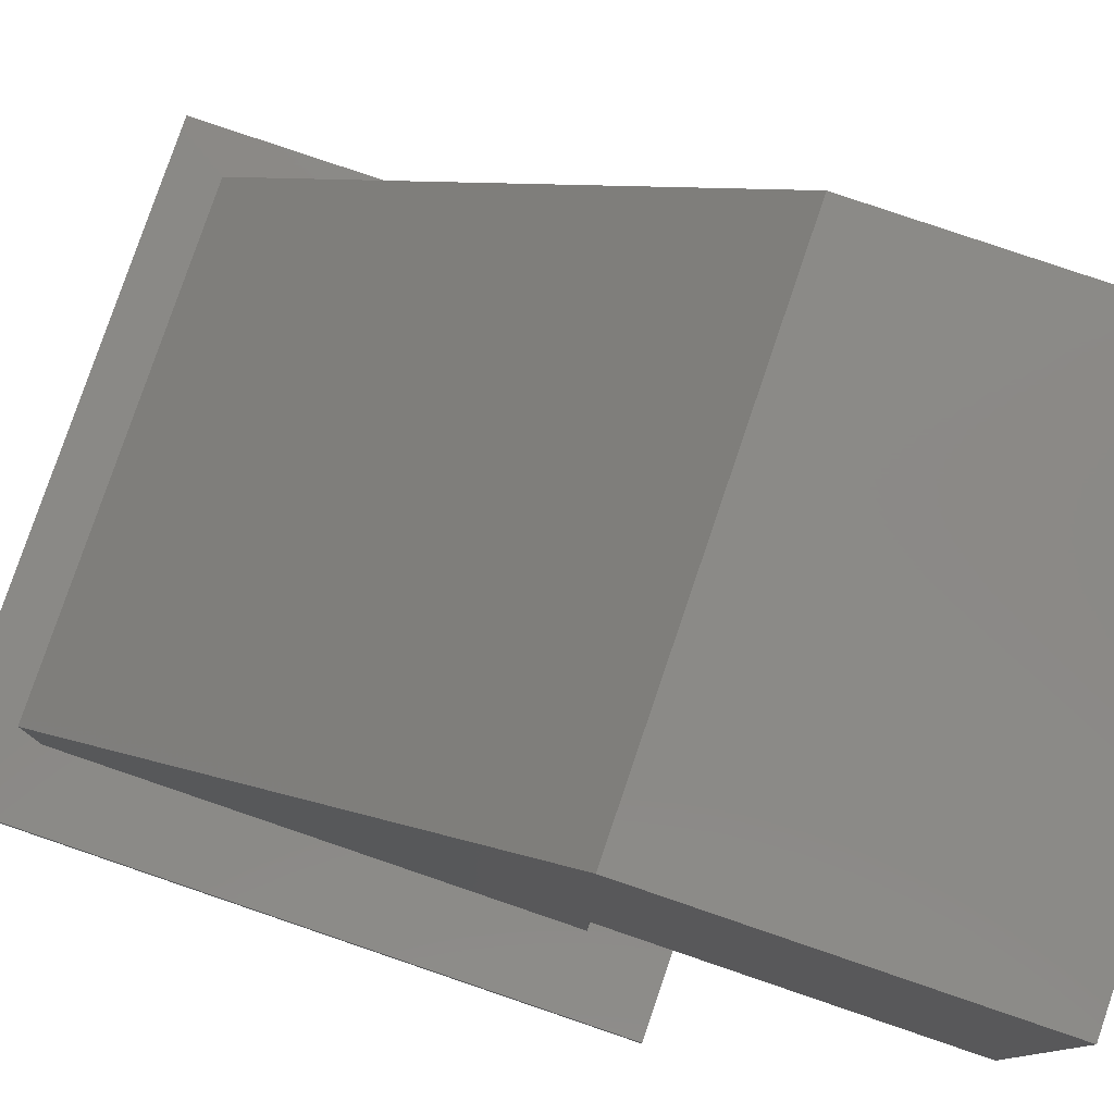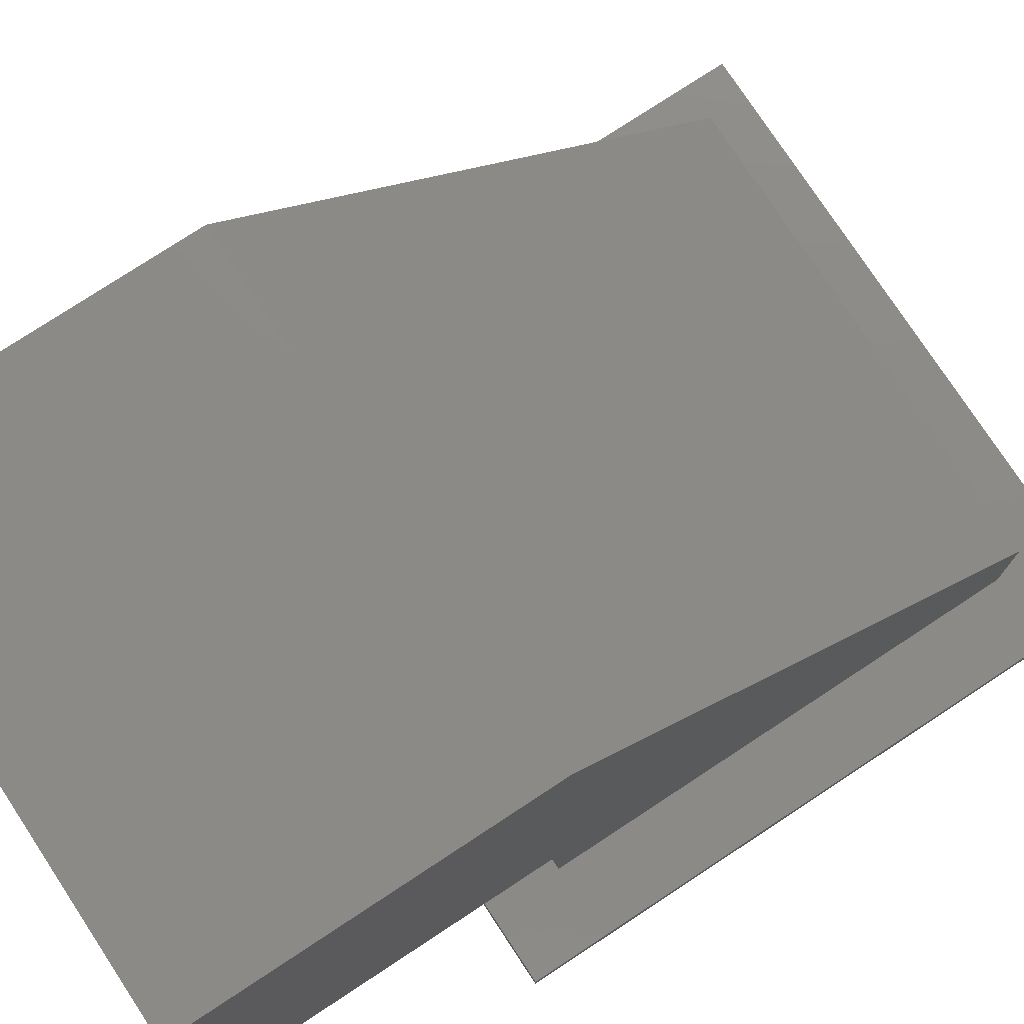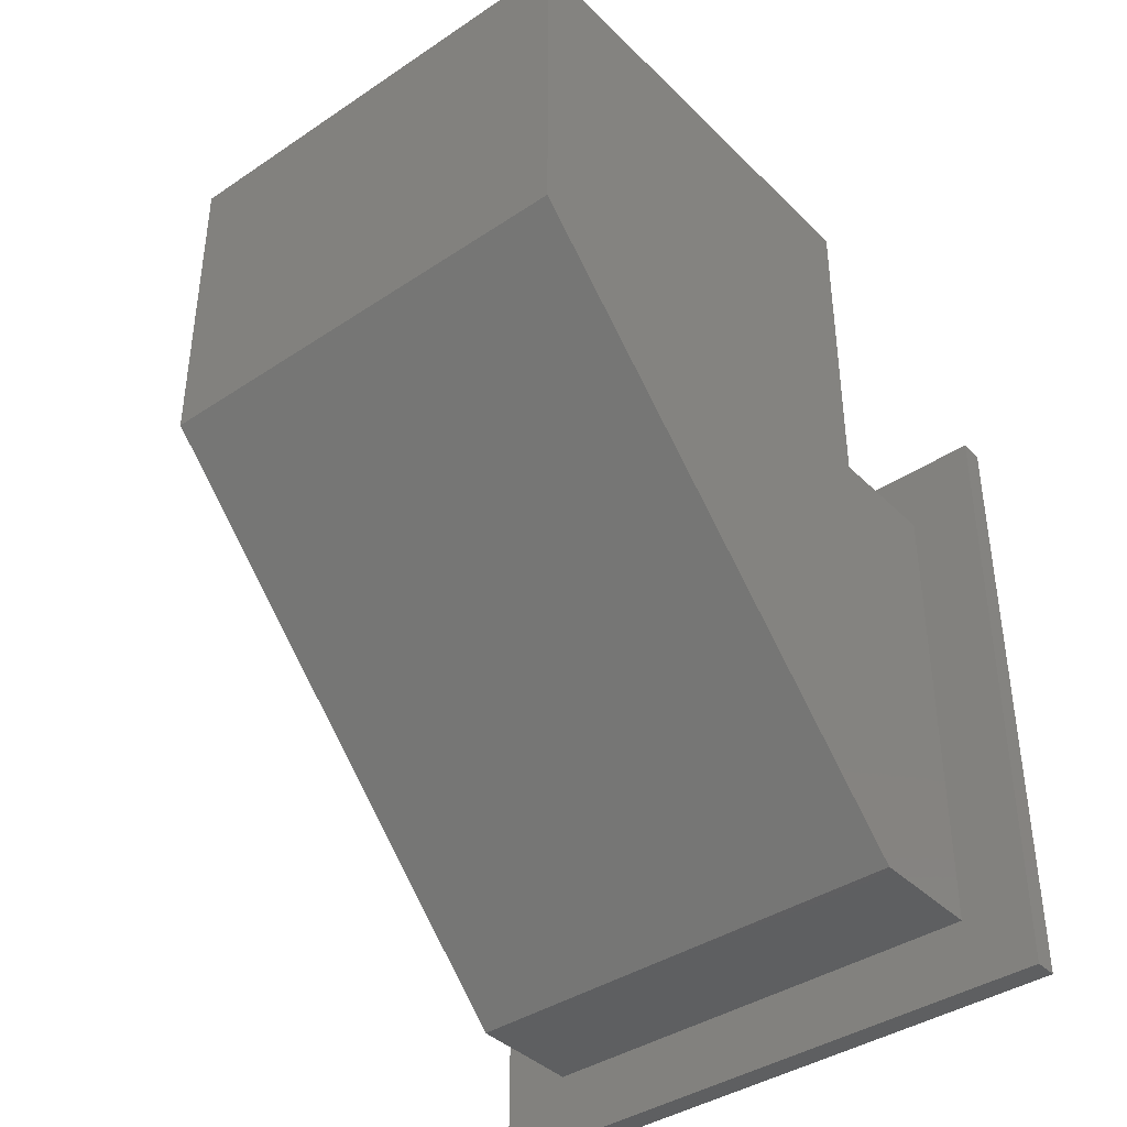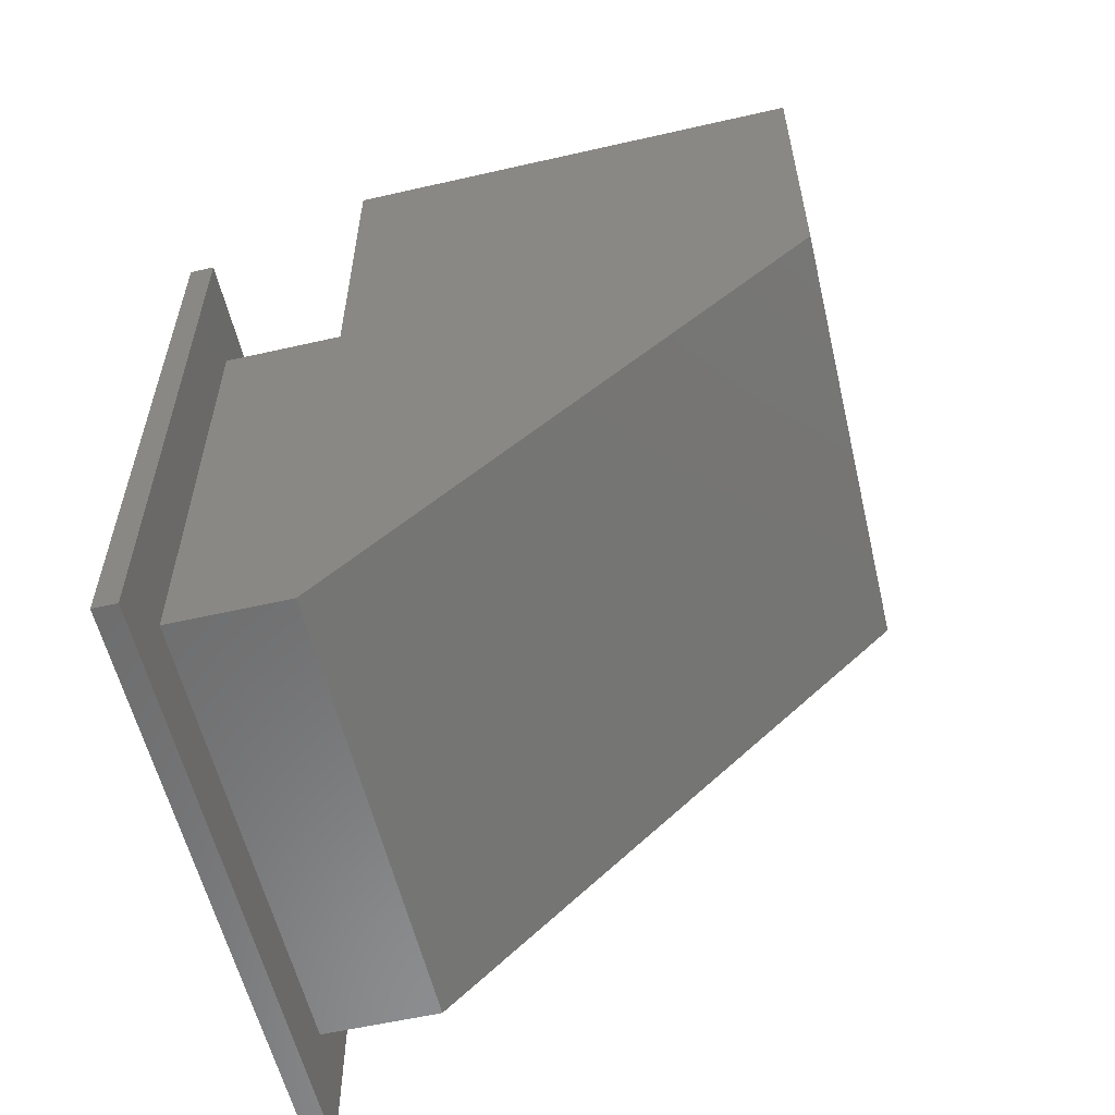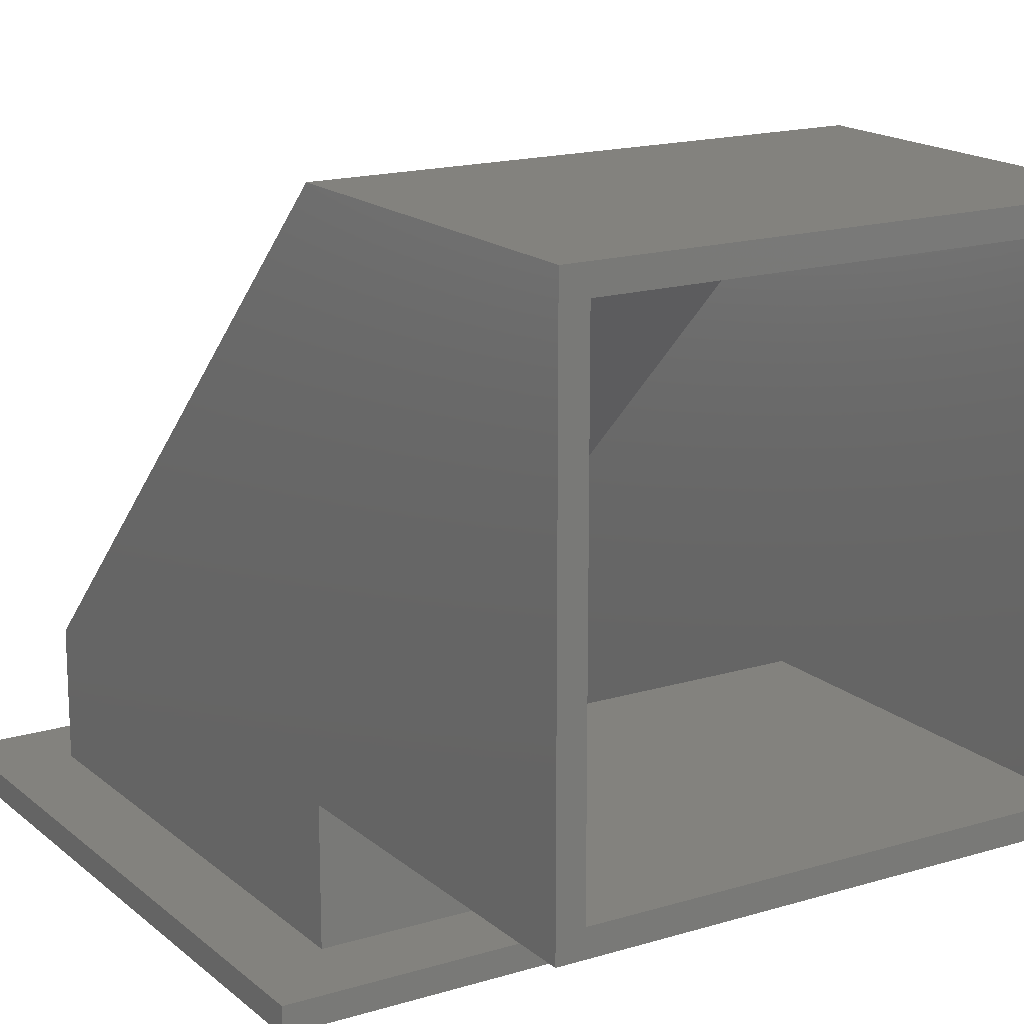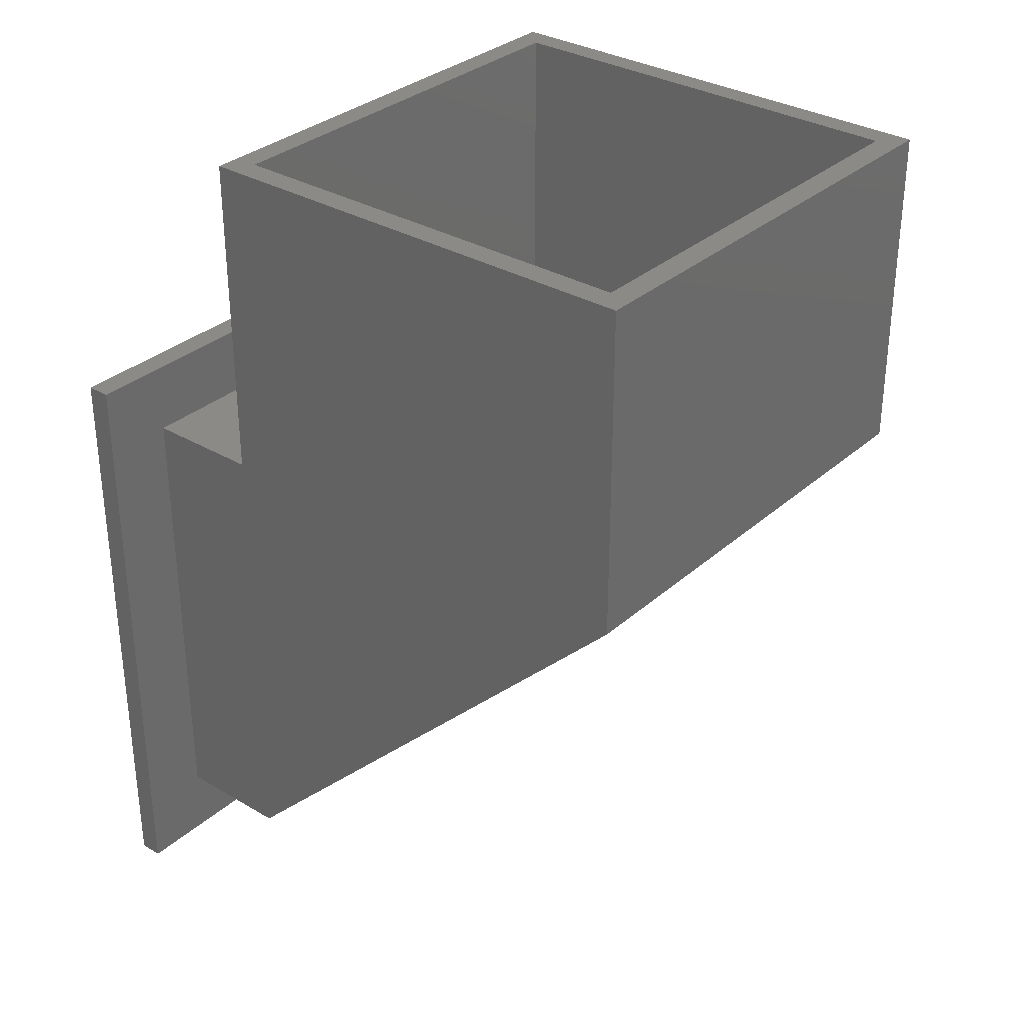
<metadata>
{"format":"stl","ext":"stl","renderer":"f3d","projection":"perspective","resolution":1024,"background":"white","views":[{"elev":79.9,"azim":-71.2,"up":"+Y"},{"elev":76.9,"azim":56.7,"up":"+Y"},{"elev":-39.5,"azim":-140.3,"up":"+Z"},{"elev":-57.7,"azim":103.3,"up":"+Z"},{"elev":16.7,"azim":-31.7,"up":"+Y"},{"elev":32.3,"azim":129.5,"up":"+Z"}]}
</metadata>
<code>
# stl→obj: 36 verts, 72 faces
v -5 -7.5 -17
v -5 -5 -7
v -5 -5 -17
v -5 -7.5 -7
v -5 5 -7
v -5 5 0
v -5 -5 0
v 5 -5 2.22e-15
v 5 5 -7
v 5 5 2.22e-15
v 5 -5 -7
v 5 -5 -17
v 5 -7.5 -7
v 5 -7.5 -17
v 4.5 4.5 2.109e-15
v -4.5 4.5 1.11e-16
v -4.5 -4.5 1.11e-16
v 4.5 -4.5 2.109e-15
v -6.5 -8 -5.5
v -4.5 -8 -7.5
v 6.5 -8 -5.5
v -4.5 -8 -16.5
v -6.5 -8 -18.5
v 4.5 -8 -16.5
v 4.5 -8 -7.5
v 6.5 -8 -18.5
v 6.5 -7.5 -18.5
v 6.5 -7.5 -5.5
v -6.5 -7.5 -5.5
v -6.5 -7.5 -18.5
v -4.5 4.5 -7
v -4.5 -4.5 -7.5
v -4.5 -5 -16.5
v 4.5 4.5 -7
v 4.5 -4.5 -7.5
v 4.5 -5 -16.5
f 1 2 3
f 2 1 4
f 2 5 3
f 5 2 6
f 6 2 7
f 8 9 10
f 11 9 8
f 11 12 9
f 13 12 11
f 12 13 14
f 9 6 10
f 6 9 5
f 10 15 8
f 10 16 15
f 16 6 17
f 6 16 10
f 18 8 15
f 17 8 18
f 17 7 8
f 7 17 6
f 2 8 7
f 8 2 11
f 2 13 11
f 13 2 4
f 19 20 21
f 19 22 20
f 22 23 24
f 23 22 19
f 25 21 20
f 24 21 25
f 24 26 21
f 26 24 23
f 1 12 14
f 12 1 3
f 12 5 9
f 5 12 3
f 21 27 28
f 27 21 26
f 28 13 29
f 28 14 13
f 14 27 1
f 27 14 28
f 4 29 13
f 1 29 4
f 1 30 29
f 30 1 27
f 23 29 30
f 29 23 19
f 23 27 26
f 27 23 30
f 29 21 28
f 21 29 19
f 17 31 16
f 32 31 17
f 32 33 31
f 20 33 32
f 33 20 22
f 18 34 35
f 36 35 34
f 25 36 24
f 36 25 35
f 34 18 15
f 31 15 16
f 15 31 34
f 35 17 18
f 17 35 32
f 20 35 25
f 35 20 32
f 33 24 36
f 24 33 22
f 33 34 31
f 34 33 36

</code>
